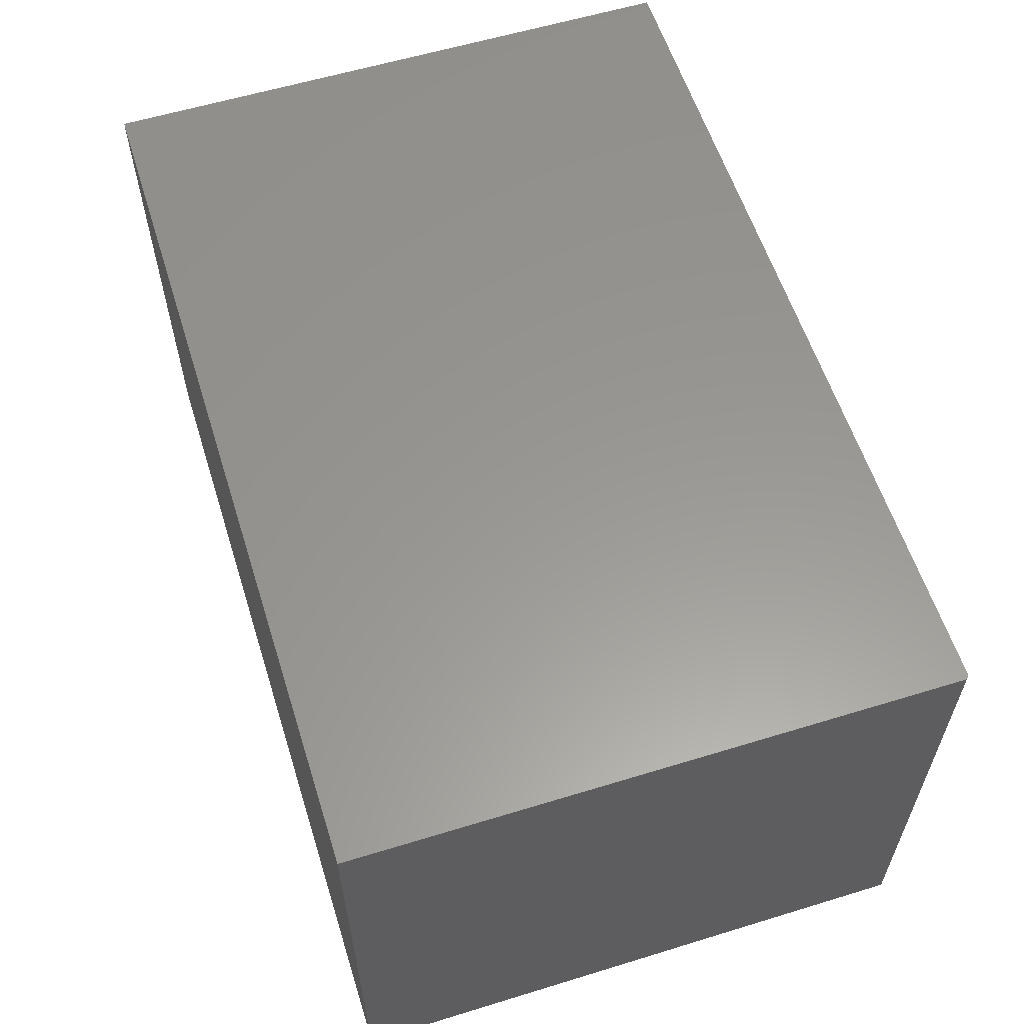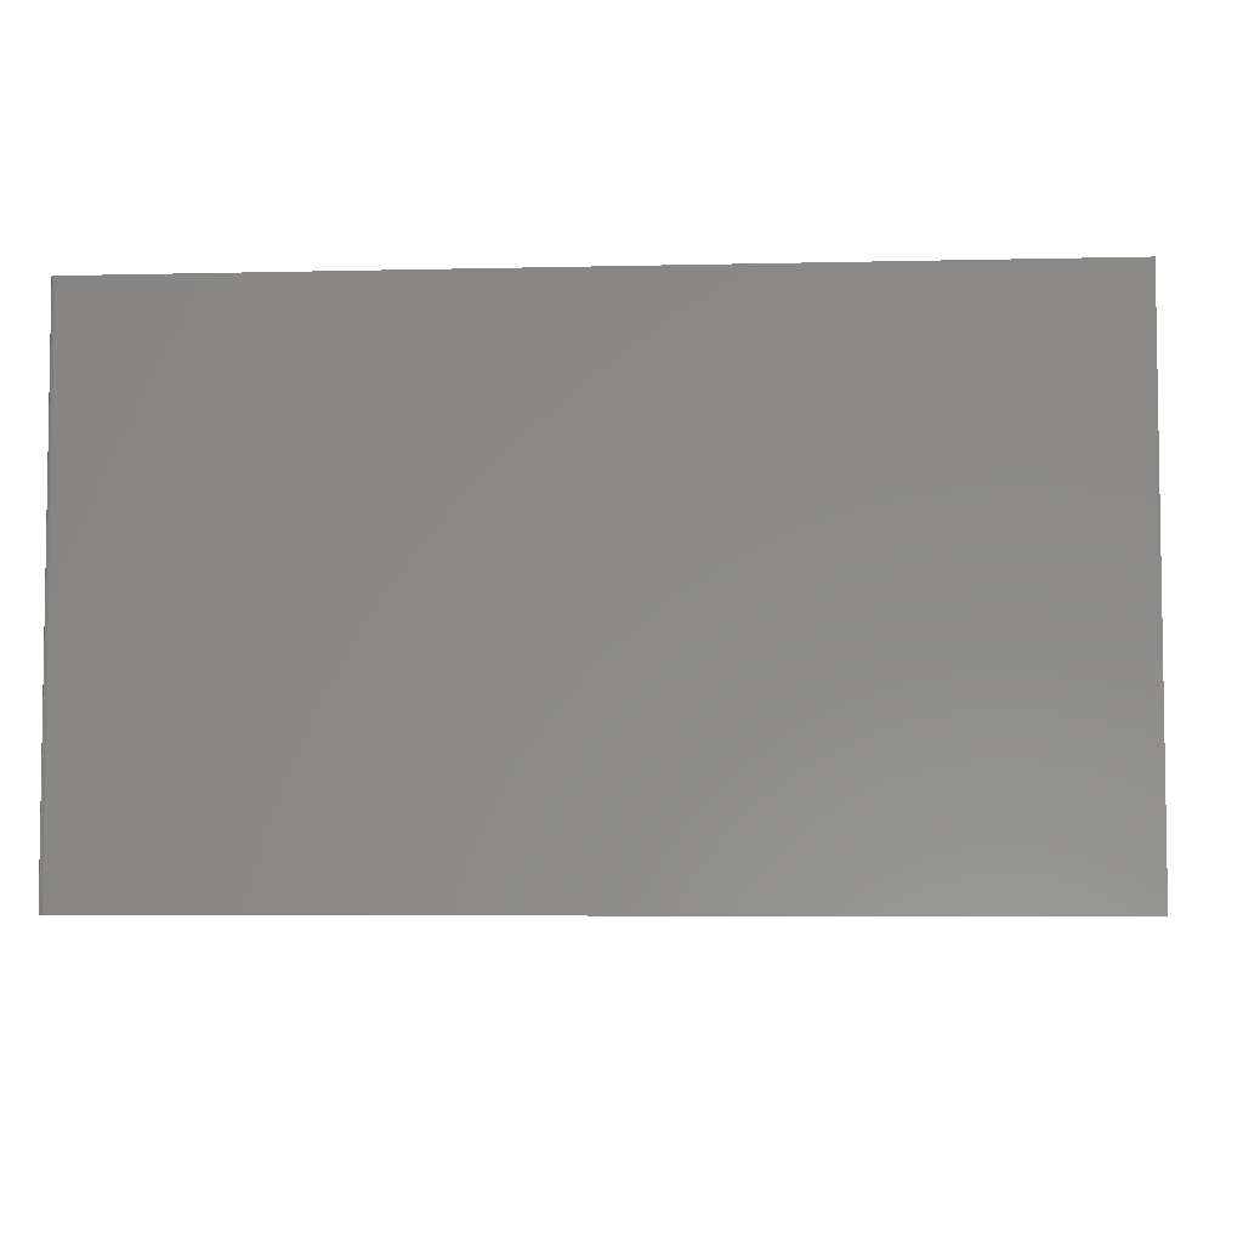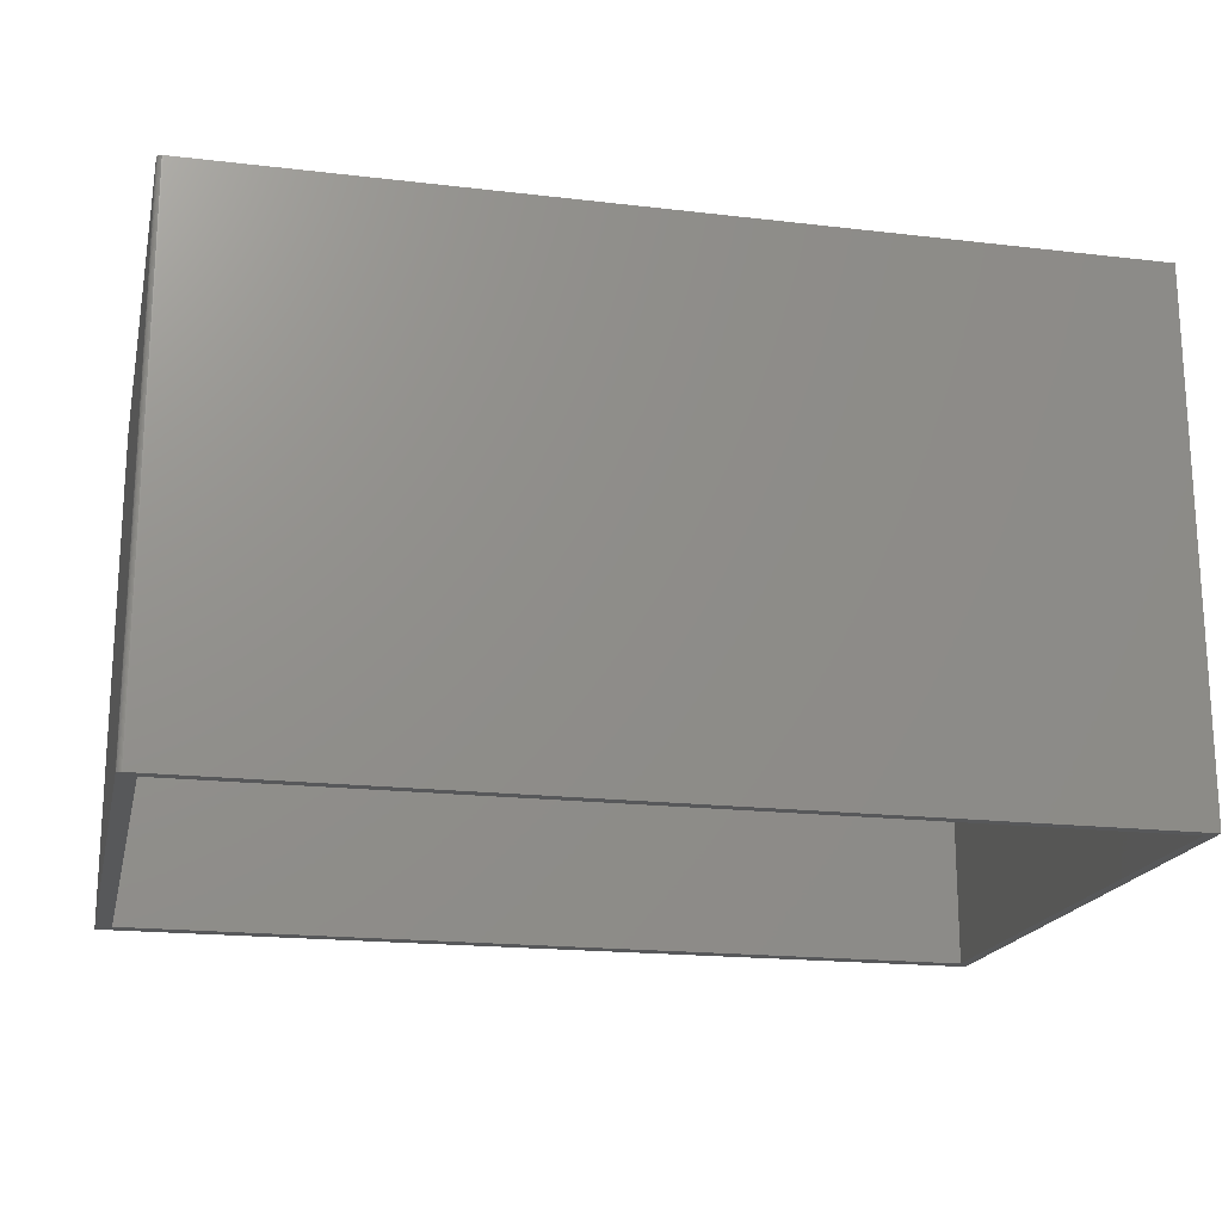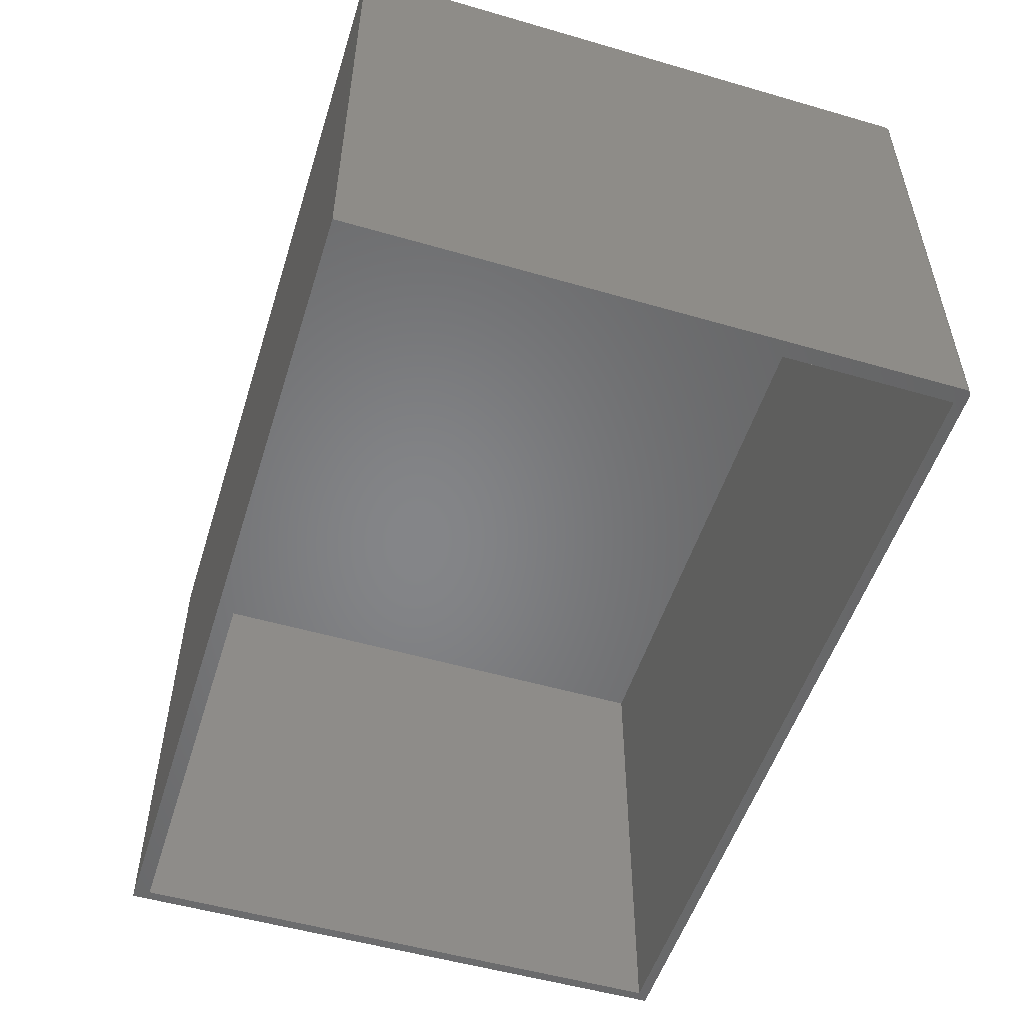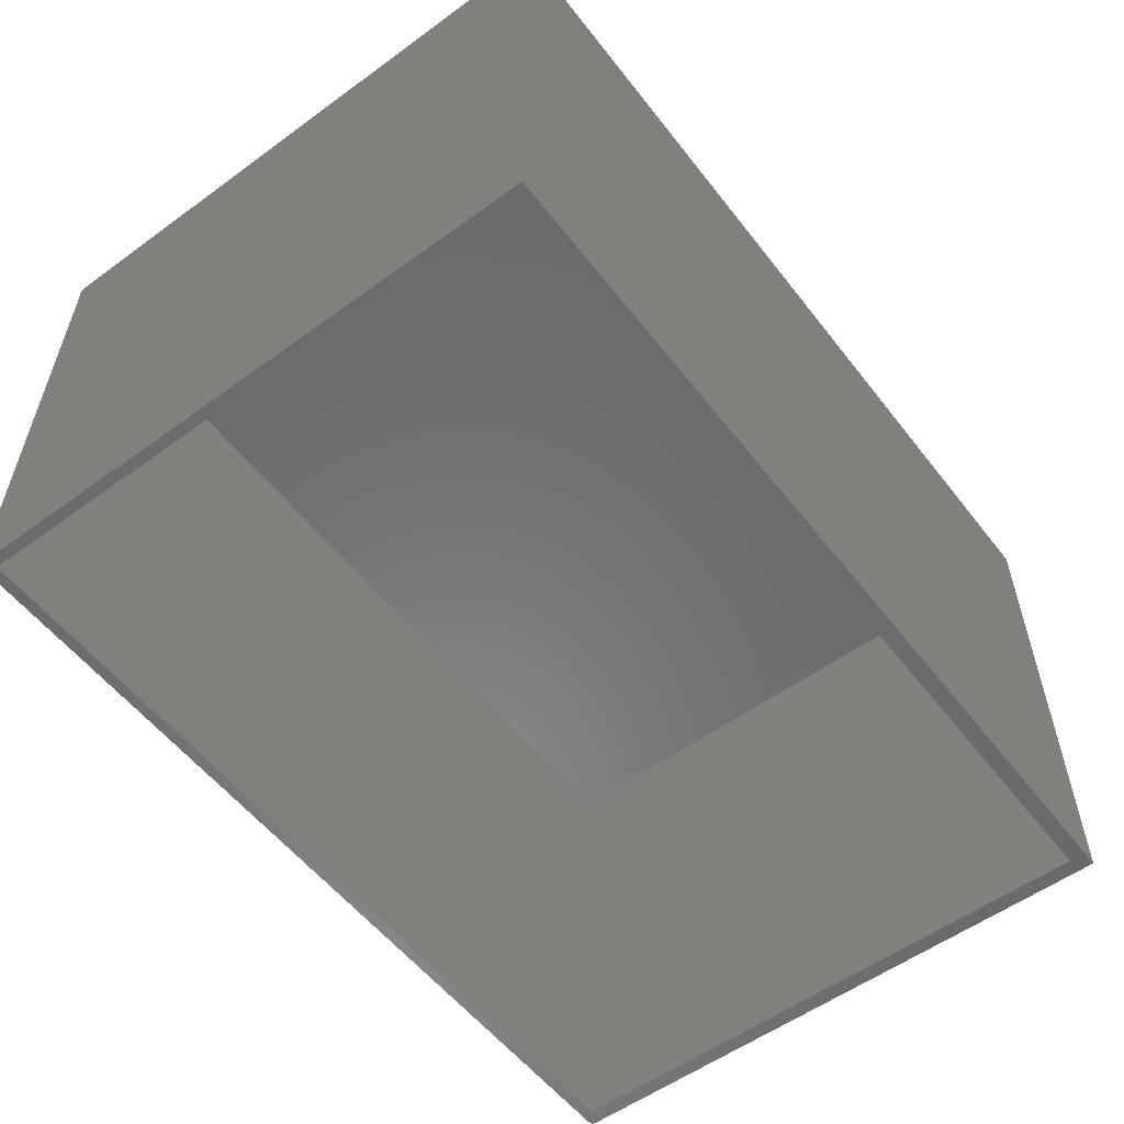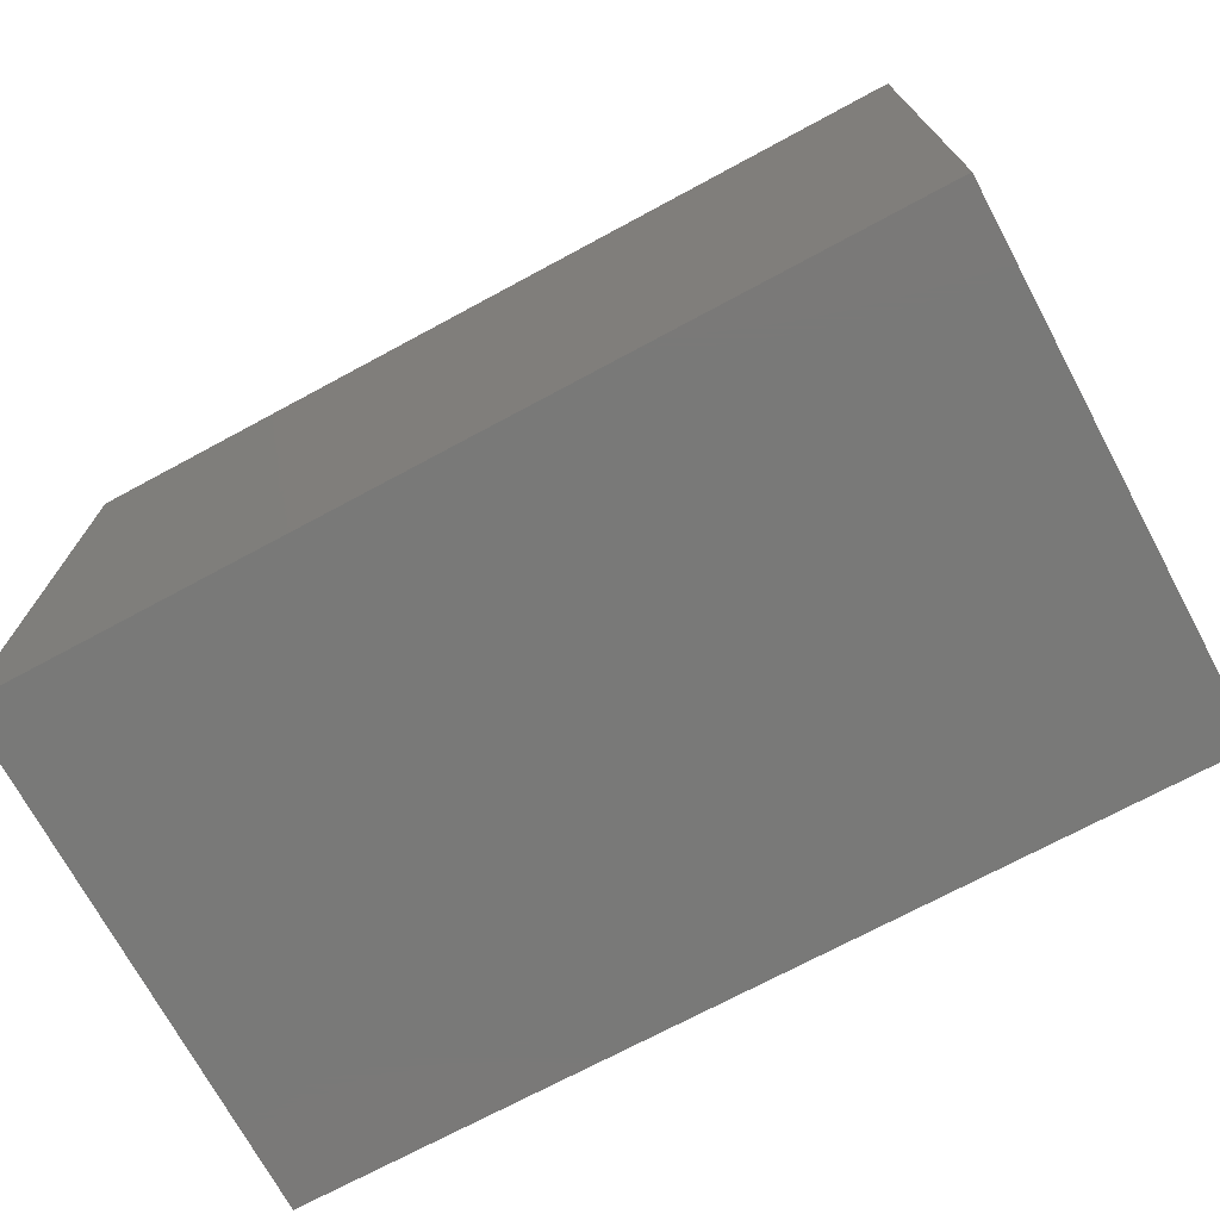
<metadata>
{"format":"stl","ext":"stl","renderer":"f3d","projection":"perspective","resolution":1024,"background":"white","views":[{"elev":58.9,"azim":-107.5,"up":"+Y"},{"elev":-5.2,"azim":4.3,"up":"+Y"},{"elev":-18.8,"azim":-12.6,"up":"+Y"},{"elev":-52.6,"azim":-107.3,"up":"+Y"},{"elev":-55.8,"azim":127.3,"up":"+Y"},{"elev":-72.1,"azim":-151.7,"up":"+Z"}]}
</metadata>
<code>
# stl→obj: 32 verts, 60 faces
v -0.645 4.852e-17 0.4296
v -0.6421 4.89e-17 0.4308
v -0.6436 4.871e-17 0.4303
v -0.6406 4.907e-17 0.4309
v -0.6484 4.777e-17 0.4231
v -0.6471 4.816e-17 0.4274
v -0.6483 4.787e-17 0.4246
v -0.6478 4.801e-17 0.4261
v -0.6461 4.833e-17 0.4286
v -0.625 4.602e-17 0.4149
v 0.625 1.848e-16 0.4149
v 0.6406 1.913e-16 0.4309
v -0.6484 0 -0.4375
v -0.625 0 -0.4141
v 0.6406 1.431e-16 -0.4375
v 0.625 1.388e-16 -0.4141
v -0.625 0.7109 0.4149
v -0.625 0.7109 -0.4141
v 0.625 0.7109 0.4149
v 0.625 0.7109 -0.4141
v -0.6461 0.75 0.4286
v -0.645 0.75 0.4296
v -0.6471 0.75 0.4274
v 0.6406 0.75 -0.4375
v -0.6484 0.75 -0.4375
v -0.6484 0.75 0.4231
v 0.6406 0.75 0.4309
v -0.6483 0.75 0.4246
v -0.6478 0.75 0.4261
v -0.6436 0.75 0.4303
v -0.6421 0.75 0.4308
v -0.6406 0.75 0.4309
f 1 2 3
f 1 4 2
f 5 6 7
f 7 6 8
f 6 1 9
f 10 11 12
f 10 12 4
f 10 4 1
f 10 1 6
f 10 6 5
f 10 5 13
f 10 13 14
f 12 11 15
f 15 11 16
f 15 16 13
f 13 16 14
f 17 10 18
f 18 10 14
f 19 11 17
f 17 11 10
f 20 16 19
f 19 16 11
f 18 14 20
f 20 14 16
f 18 20 17
f 17 20 19
f 21 22 23
f 24 25 26
f 27 24 26
f 27 26 28
f 27 28 29
f 27 29 23
f 27 23 22
f 22 30 31
f 22 31 32
f 22 32 27
f 26 25 5
f 5 25 13
f 27 32 12
f 12 32 4
f 4 32 2
f 2 32 31
f 2 31 3
f 3 31 30
f 3 30 1
f 1 30 22
f 1 22 9
f 9 22 21
f 9 21 6
f 6 21 23
f 6 23 8
f 8 23 29
f 8 29 7
f 7 29 28
f 7 28 5
f 5 28 26
f 24 27 15
f 15 27 12
f 25 24 13
f 13 24 15

</code>
